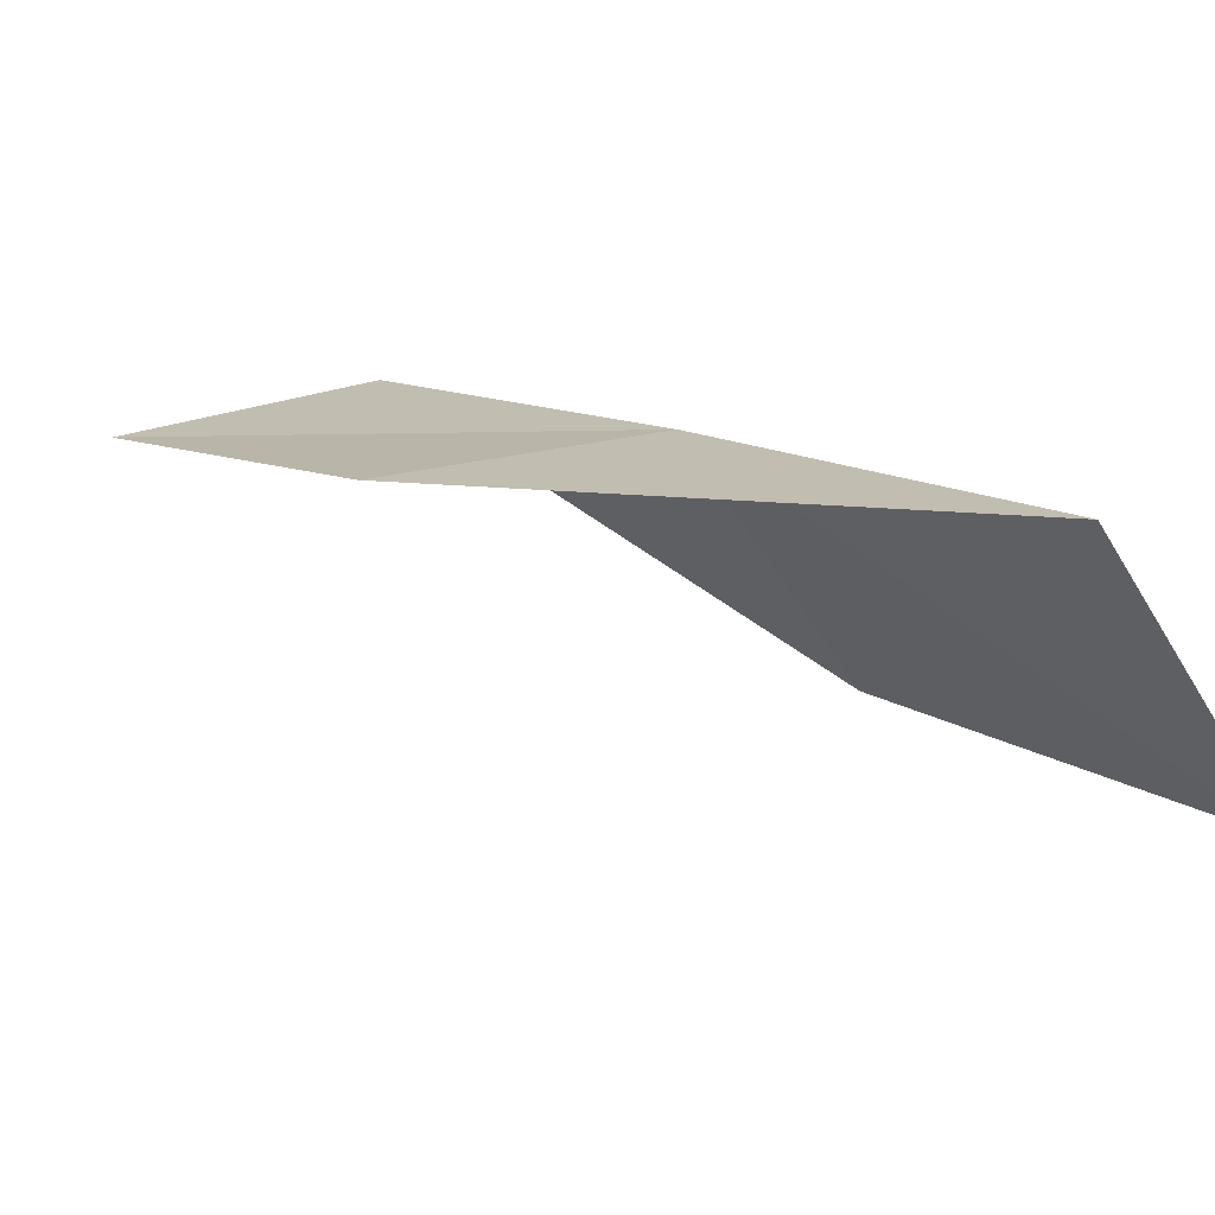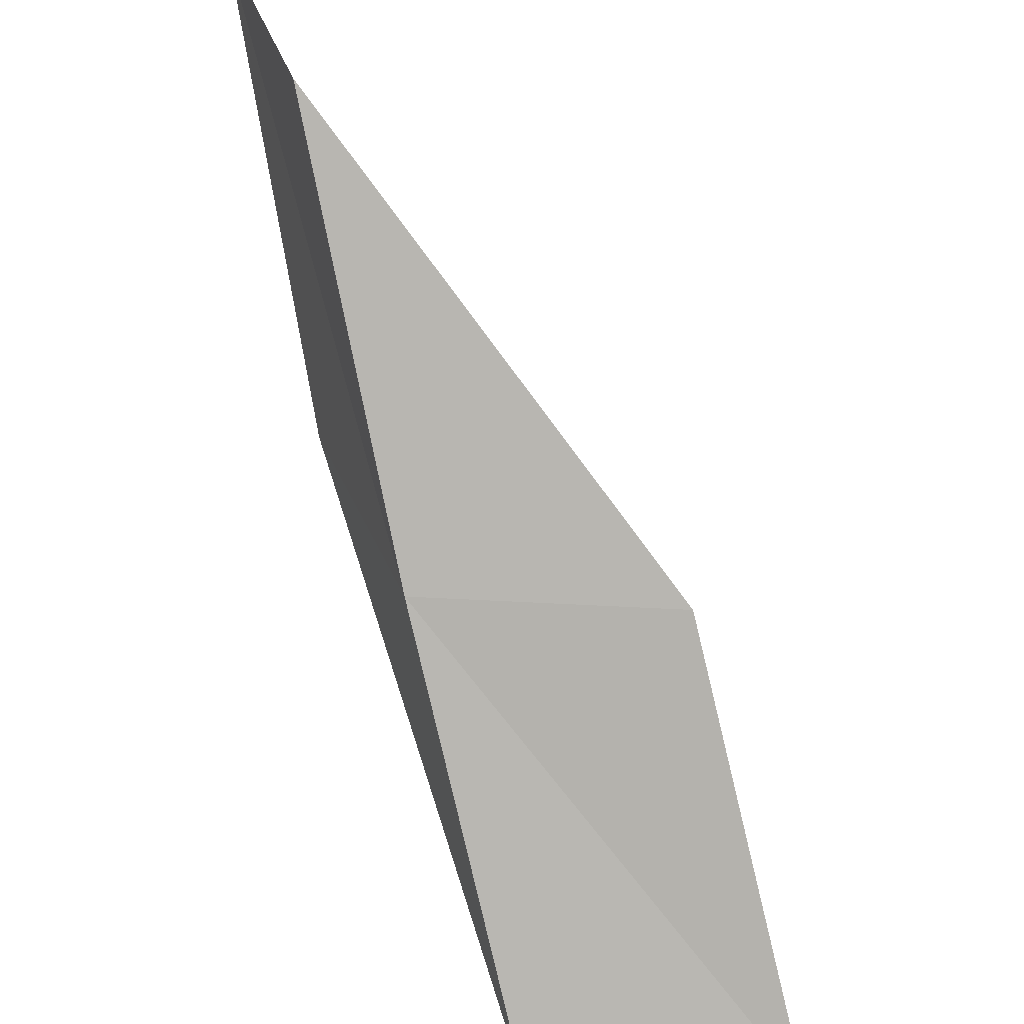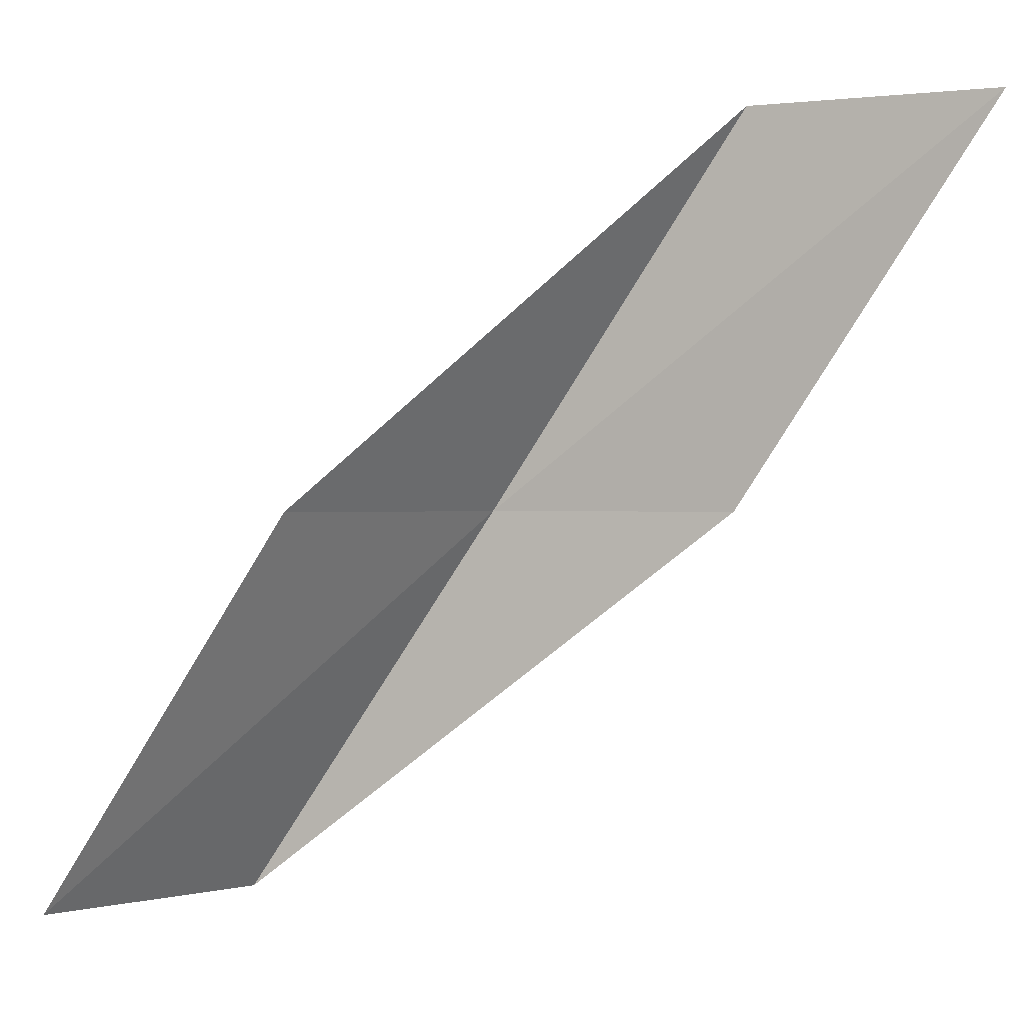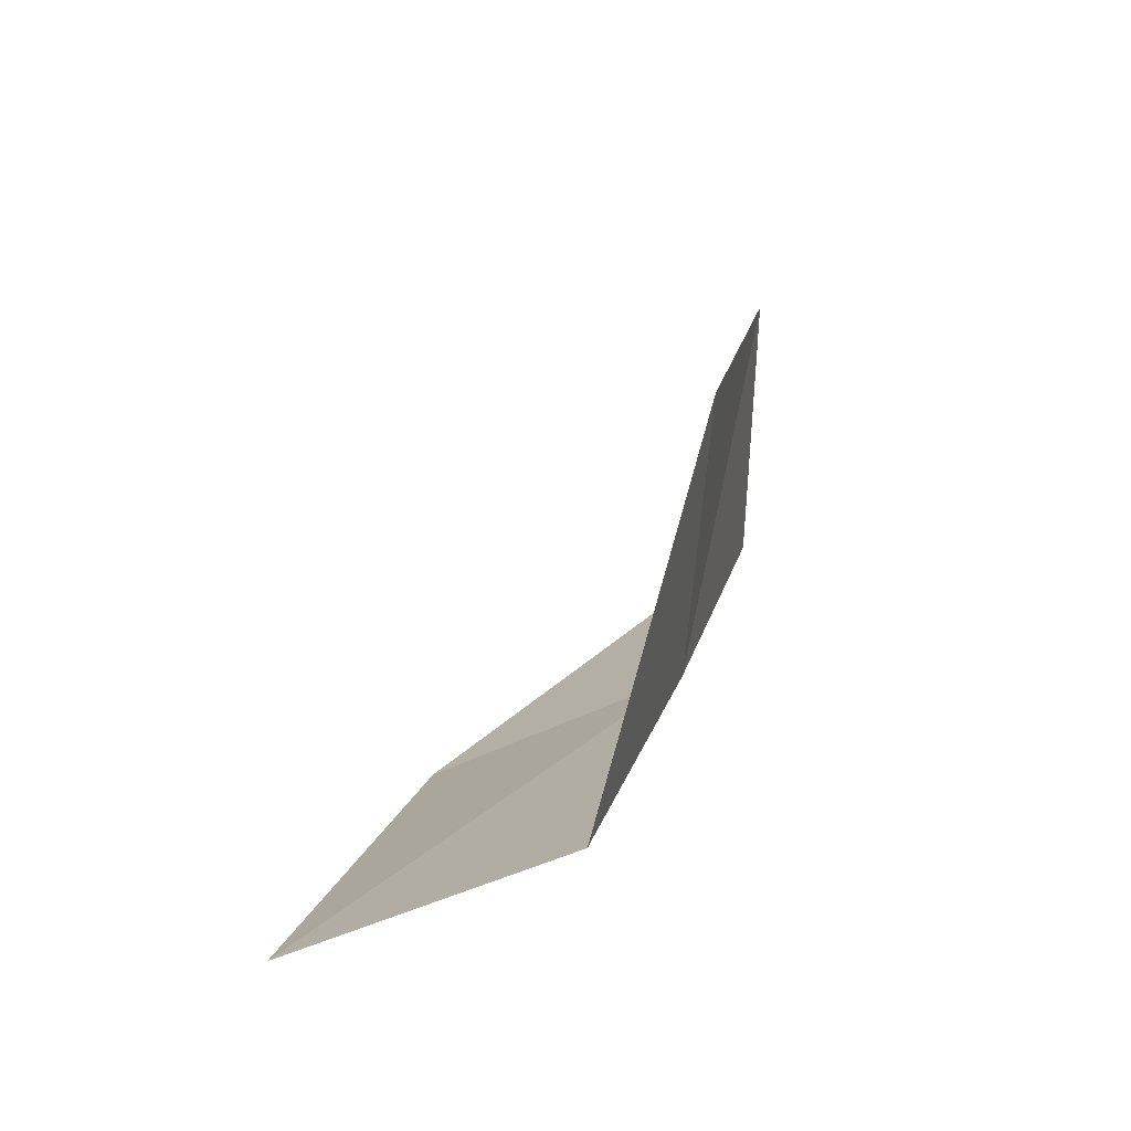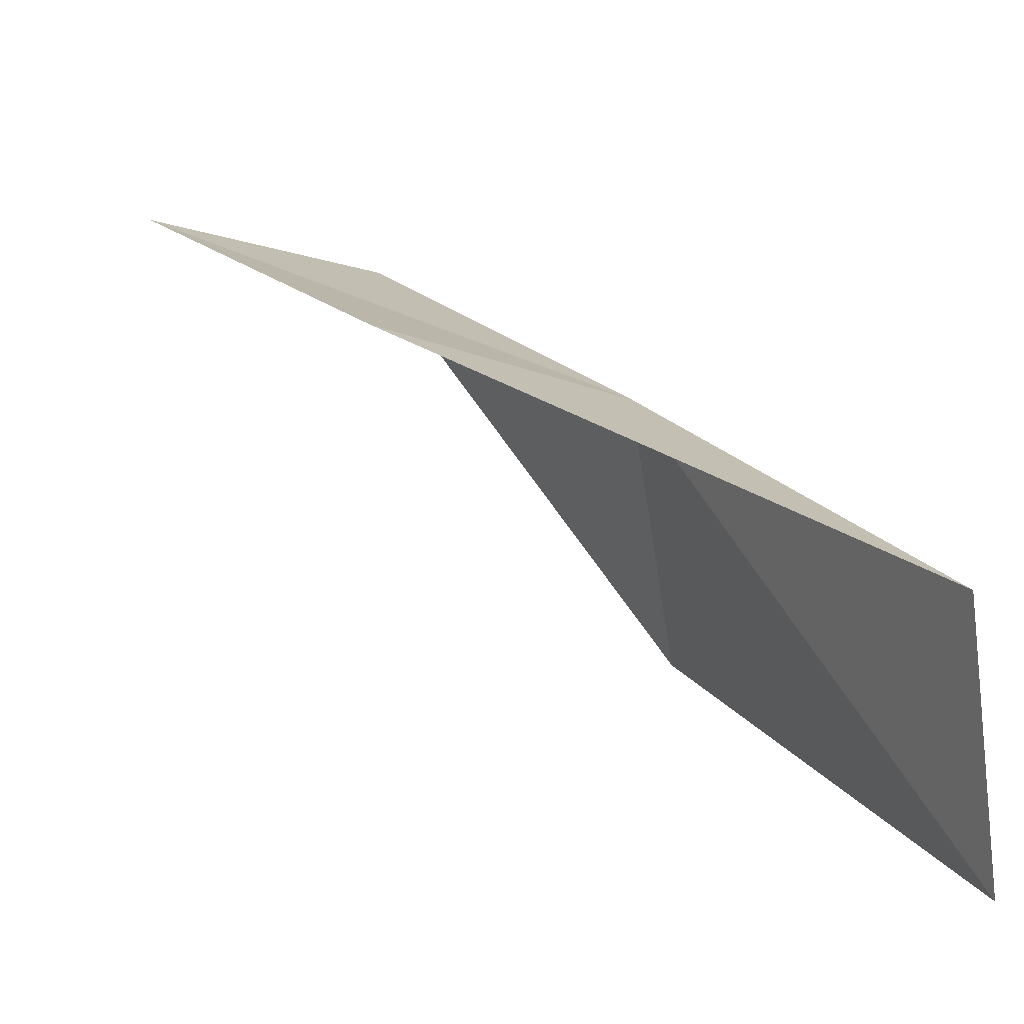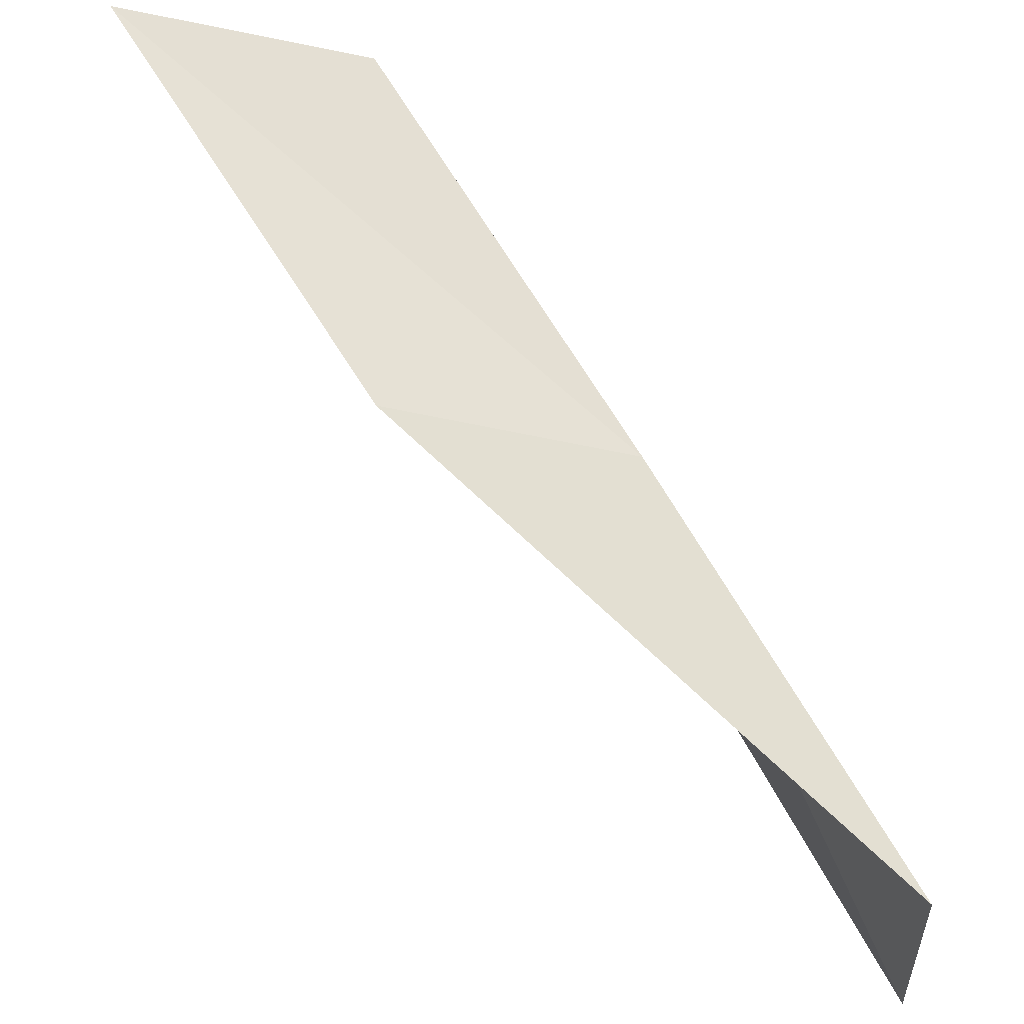
<metadata>
{"format":"obj","ext":"obj","renderer":"f3d","projection":"perspective","resolution":1024,"background":"white","views":[{"elev":-73.6,"azim":27.3,"up":"+Z"},{"elev":39.4,"azim":86.8,"up":"+Z"},{"elev":0.3,"azim":-139.2,"up":"+Z"},{"elev":3.3,"azim":-21.7,"up":"+Y"},{"elev":-77.9,"azim":1.9,"up":"+Z"},{"elev":-30.1,"azim":-2.0,"up":"+Z"}]}
</metadata>
<code>
v 8.648 -24.52 18
v 6.101 -25.27 20
v 7.353 -24.94 20
v 8.816 -23.19 18
v 7.416 -24.92 18
v 10.02 -22.7 16
v 9.919 -24.03 16
f 1 3 2
f 1 4 3
f 1 2 5
f 1 6 4
f 1 7 6
f 1 5 7

</code>
